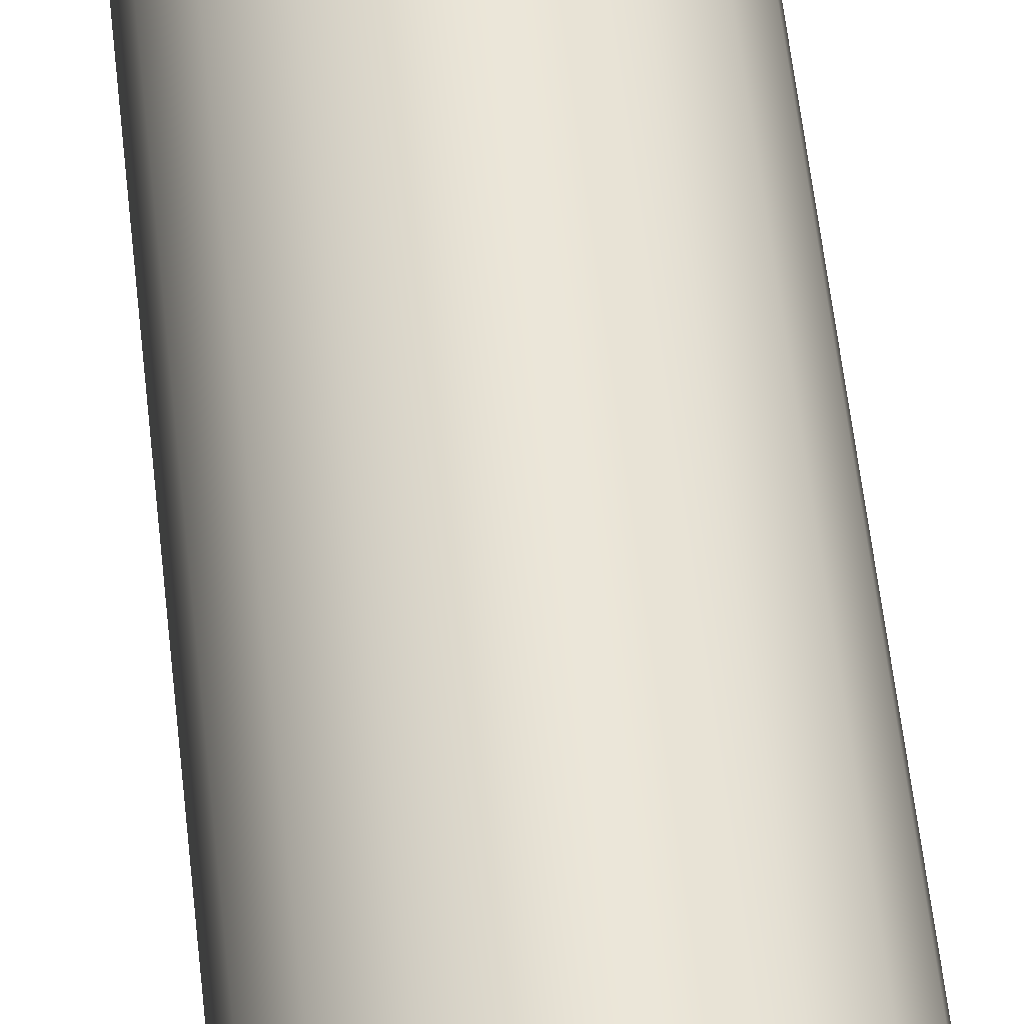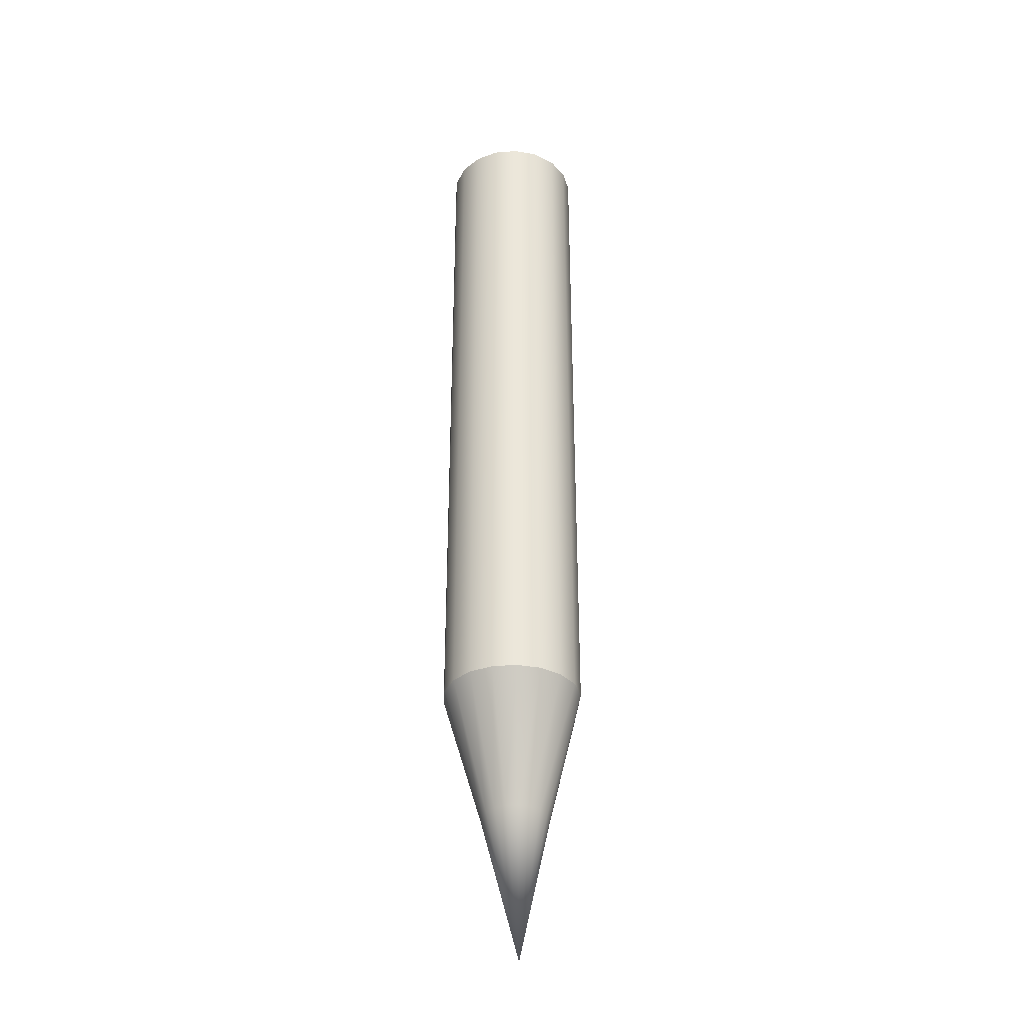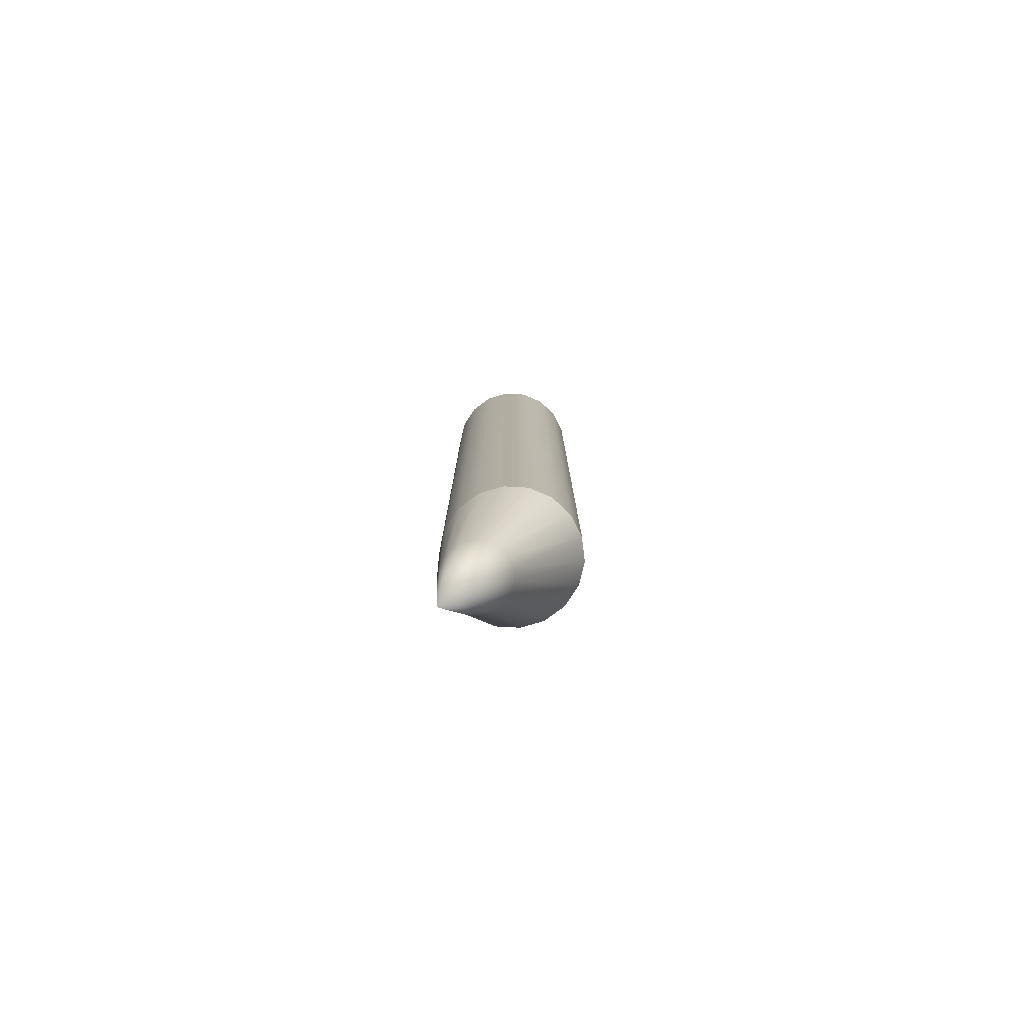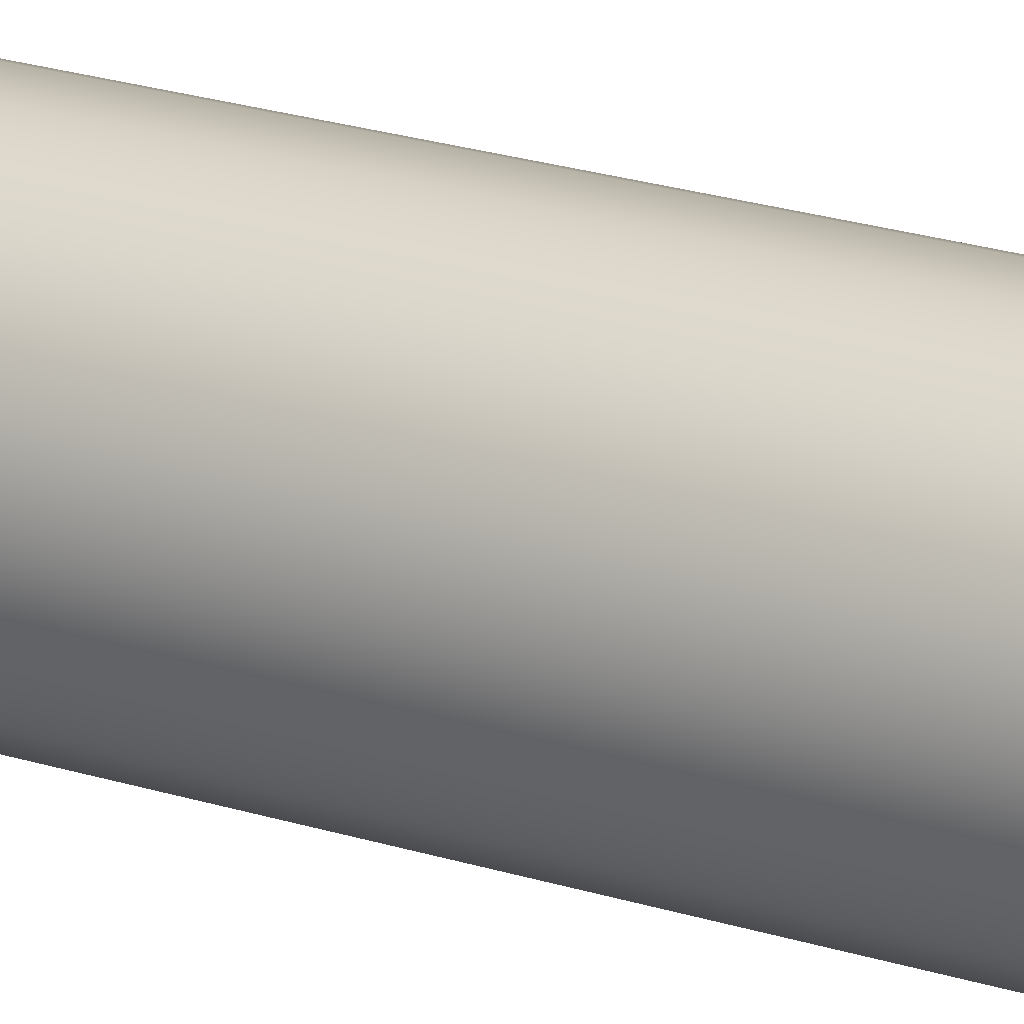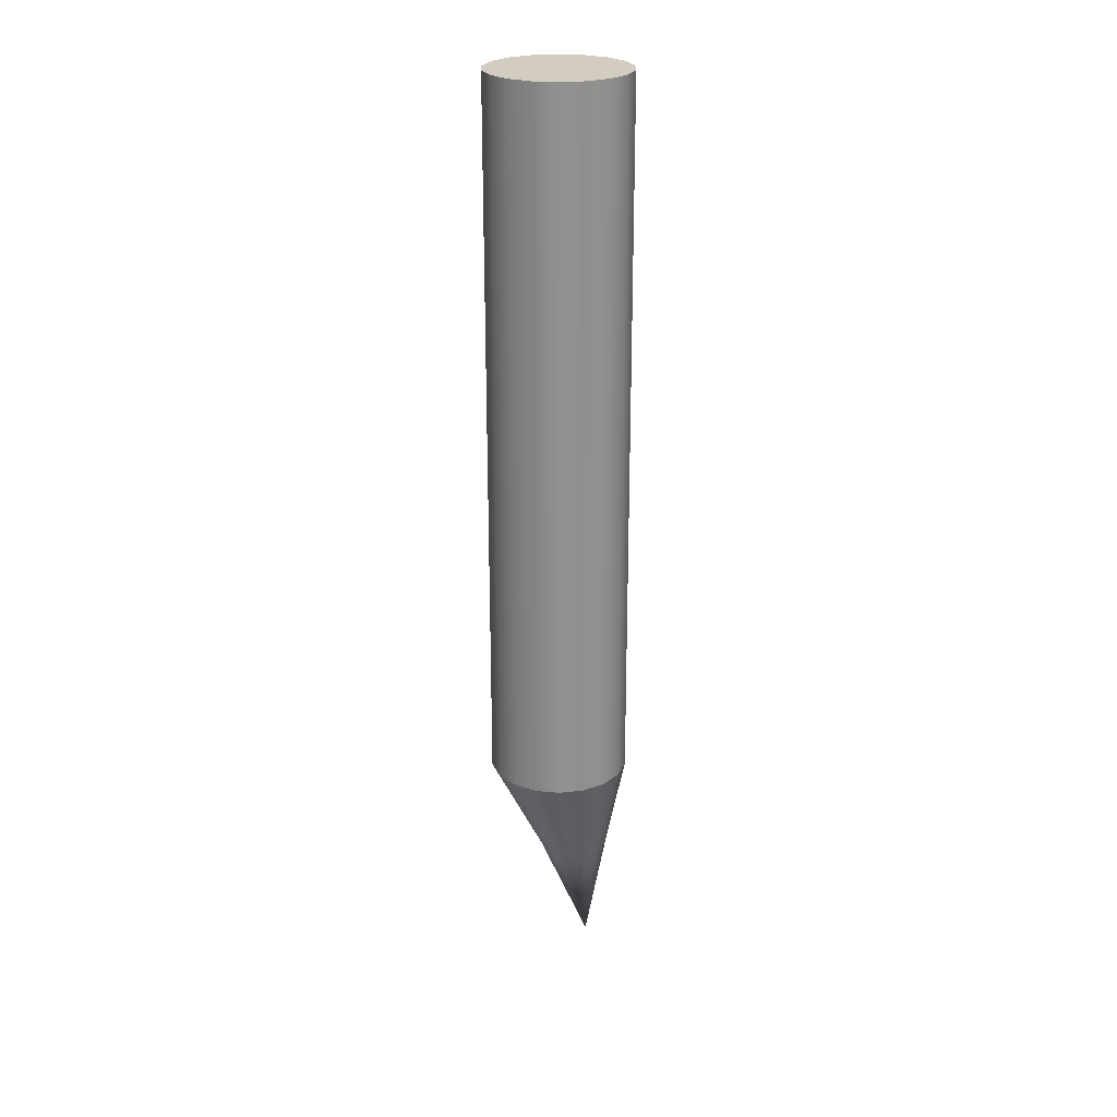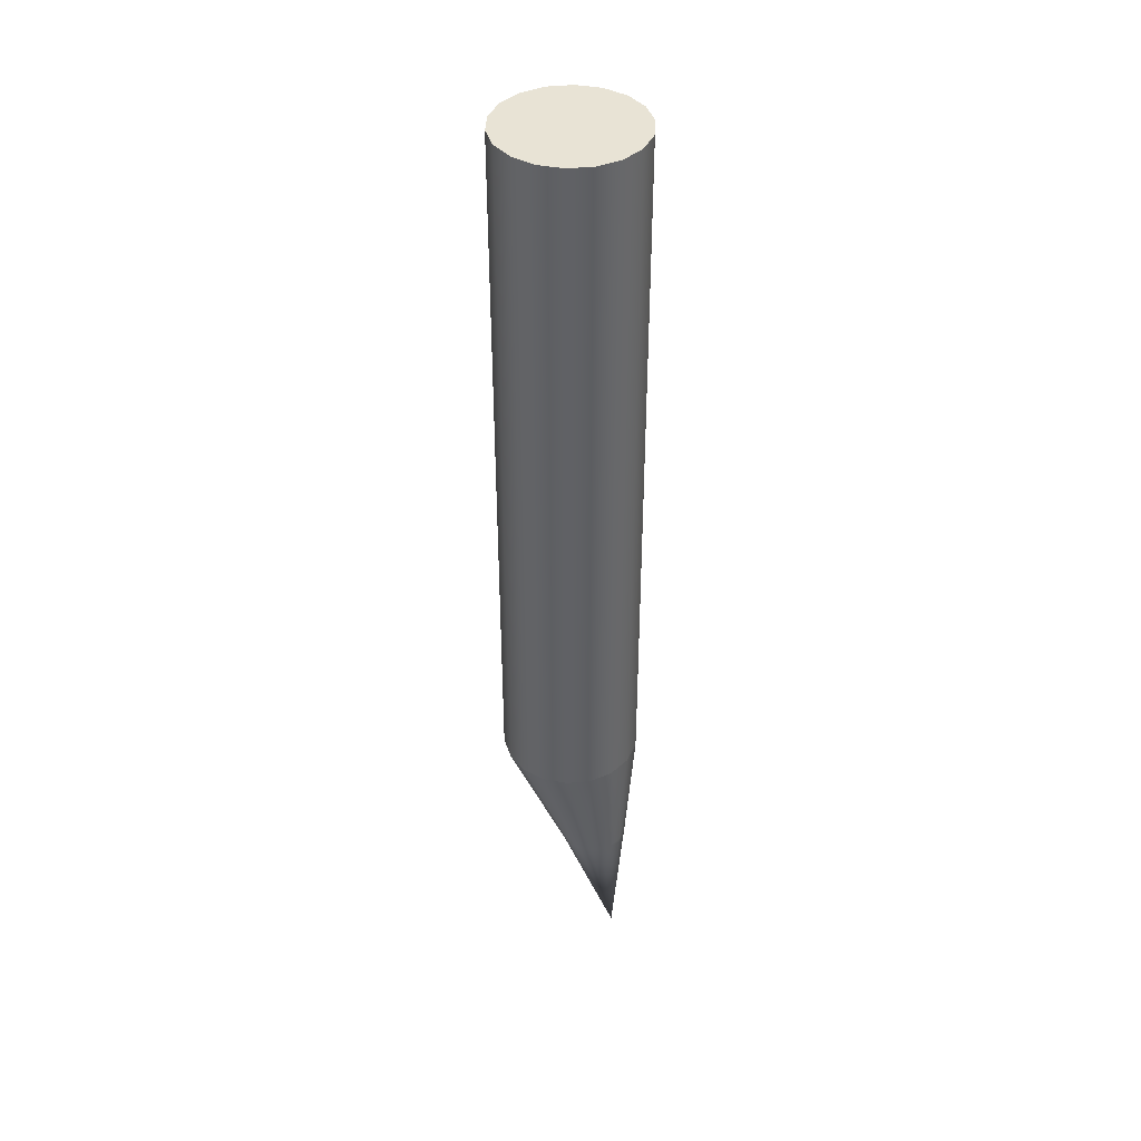
<metadata>
{"format":"obj","ext":"obj","renderer":"f3d","projection":"perspective","resolution":1024,"background":"white","views":[{"elev":45.9,"azim":-5.3,"up":"+Y"},{"elev":-34.3,"azim":6.2,"up":"+Z"},{"elev":-79.0,"azim":-103.2,"up":"+Z"},{"elev":20.7,"azim":-59.0,"up":"+Y"},{"elev":24.4,"azim":29.1,"up":"+Z"},{"elev":41.2,"azim":133.1,"up":"+Z"}]}
</metadata>
<code>
v  68.37 248.5 612.5
v  60.35 203.1 612.5
v  60.35 203.1 342.4
v  68.37 248.5 342.4
v  37.26 163.1 612.5
v  37.26 163.1 342.4
v  1.888 133.4 612.5
v  1.888 133.4 342.4
v  -41.5 117.6 612.5
v  -41.5 117.6 342.4
v  -87.68 117.6 612.5
v  -87.68 117.6 342.4
v  -131.1 133.4 612.5
v  -131.1 133.4 342.4
v  -166.4 163.1 612.5
v  -166.4 163.1 342.4
v  -189.5 203.1 612.5
v  -189.5 203.1 342.4
v  -197.5 248.5 612.5
v  -197.5 248.5 342.4
v  -189.5 294 612.5
v  -189.5 294 342.4
v  -166.4 334 612.5
v  -166.4 334 342.4
v  -131.1 363.7 612.5
v  -131.1 363.7 342.4
v  -87.68 379.5 612.5
v  -87.68 379.5 342.4
v  -41.5 379.5 612.5
v  -41.5 379.5 342.4
v  1.888 363.7 612.5
v  1.888 363.7 342.4
v  37.26 334 612.5
v  37.26 334 342.4
v  60.35 294 612.5
v  60.35 294 342.4
v  60.35 203.1 72.33
v  68.37 248.5 72.33
v  37.26 163.1 72.33
v  1.888 133.4 72.33
v  -41.5 117.6 72.33
v  -87.68 117.6 72.33
v  -131.1 133.4 72.33
v  -166.4 163.1 72.33
v  -189.5 203.1 72.33
v  -197.5 248.5 72.33
v  -189.5 294 72.33
v  -166.4 334 72.33
v  -131.1 363.7 72.33
v  -87.68 379.5 72.33
v  -41.5 379.5 72.33
v  1.888 363.7 72.33
v  37.26 334 72.33
v  60.35 294 72.33
v  60.35 203.1 -197.8
v  68.37 248.5 -197.8
v  37.26 163.1 -197.8
v  1.888 133.4 -197.8
v  -41.5 117.6 -197.8
v  -87.68 117.6 -197.8
v  -131.1 133.4 -197.8
v  -166.4 163.1 -197.8
v  -189.5 203.1 -197.8
v  -197.5 248.5 -197.8
v  -189.5 294 -197.8
v  -166.4 334 -197.8
v  -131.1 363.7 -197.8
v  -87.68 379.5 -197.8
v  -41.5 379.5 -197.8
v  1.888 363.7 -197.8
v  37.26 334 -197.8
v  60.35 294 -197.8
v  60.35 203.1 -467.9
v  68.37 248.5 -467.9
v  37.26 163.1 -467.9
v  1.888 133.4 -467.9
v  -41.5 117.6 -467.9
v  -87.68 117.6 -467.9
v  -131.1 133.4 -467.9
v  -166.4 163.1 -467.9
v  -189.5 203.1 -467.9
v  -197.5 248.5 -467.9
v  -189.5 294 -467.9
v  -166.4 334 -467.9
v  -131.1 363.7 -467.9
v  -87.68 379.5 -467.9
v  -41.5 379.5 -467.9
v  1.888 363.7 -467.9
v  37.26 334 -467.9
v  60.35 294 -467.9
v  60.35 203.1 -738
v  68.37 248.5 -738
v  37.26 163.1 -738
v  1.888 133.4 -738
v  -41.5 117.6 -738
v  -87.68 117.6 -738
v  -131.1 133.4 -738
v  -166.4 163.1 -738
v  -189.5 203.1 -738
v  -197.5 248.5 -738
v  -189.5 294 -738
v  -166.4 334 -738
v  -131.1 363.7 -738
v  -87.68 379.5 -738
v  -41.5 379.5 -738
v  1.888 363.7 -738
v  37.26 334 -738
v  60.35 294 -738
v  1.888 248.5 612.5
v  -2.121 225.8 612.5
v  -13.66 205.8 612.5
v  -31.35 191 612.5
v  -53.05 183.1 612.5
v  -76.13 183.1 612.5
v  -97.83 191 612.5
v  -115.5 205.8 612.5
v  -127.1 225.8 612.5
v  -131.1 248.5 612.5
v  -127.1 271.3 612.5
v  -115.5 291.3 612.5
v  -97.83 306.1 612.5
v  -76.13 314 612.5
v  -53.05 314 612.5
v  -31.35 306.1 612.5
v  -13.66 291.3 612.5
v  -2.121 271.3 612.5
v  -64.59 248.5 612.5
v  -2.121 287.9 -962.7
v  1.888 310.6 -962.7
v  -13.66 267.9 -962.7
v  -31.35 253 -962.7
v  -53.05 245.1 -962.7
v  -76.13 245.1 -962.7
v  -97.83 253 -962.7
v  -115.5 267.9 -962.7
v  -127.1 287.9 -962.7
v  -131.1 310.6 -962.7
v  -127.1 333.3 -962.7
v  -115.5 353.3 -962.7
v  -97.83 368.2 -962.7
v  -76.13 376.1 -962.7
v  -53.05 376.1 -962.7
v  -31.35 368.2 -962.7
v  -13.66 353.3 -962.7
v  -2.121 333.3 -962.7
v  -64.59 367.4 -1217
g Cylinder001
f 1 2 3 4
f 2 5 6 3
f 5 7 8 6
f 7 9 10 8
f 9 11 12 10
f 11 13 14 12
f 13 15 16 14
f 15 17 18 16
f 17 19 20 18
f 19 21 22 20
f 21 23 24 22
f 23 25 26 24
f 25 27 28 26
f 27 29 30 28
f 29 31 32 30
f 31 33 34 32
f 33 35 36 34
f 35 1 4 36
f 4 3 37 38
f 3 6 39 37
f 6 8 40 39
f 8 10 41 40
f 10 12 42 41
f 12 14 43 42
f 14 16 44 43
f 16 18 45 44
f 18 20 46 45
f 20 22 47 46
f 22 24 48 47
f 24 26 49 48
f 26 28 50 49
f 28 30 51 50
f 30 32 52 51
f 32 34 53 52
f 34 36 54 53
f 36 4 38 54
f 38 37 55 56
f 37 39 57 55
f 39 40 58 57
f 40 41 59 58
f 41 42 60 59
f 42 43 61 60
f 43 44 62 61
f 44 45 63 62
f 45 46 64 63
f 46 47 65 64
f 47 48 66 65
f 48 49 67 66
f 49 50 68 67
f 50 51 69 68
f 51 52 70 69
f 52 53 71 70
f 53 54 72 71
f 54 38 56 72
f 56 55 73 74
f 55 57 75 73
f 57 58 76 75
f 58 59 77 76
f 59 60 78 77
f 60 61 79 78
f 61 62 80 79
f 62 63 81 80
f 63 64 82 81
f 64 65 83 82
f 65 66 84 83
f 66 67 85 84
f 67 68 86 85
f 68 69 87 86
f 69 70 88 87
f 70 71 89 88
f 71 72 90 89
f 72 56 74 90
f 74 73 91 92
f 73 75 93 91
f 75 76 94 93
f 76 77 95 94
f 77 78 96 95
f 78 79 97 96
f 79 80 98 97
f 80 81 99 98
f 81 82 100 99
f 82 83 101 100
f 83 84 102 101
f 84 85 103 102
f 85 86 104 103
f 86 87 105 104
f 87 88 106 105
f 88 89 107 106
f 89 90 108 107
f 90 74 92 108
f 2 1 109 110
f 5 2 110 111
f 7 5 111 112
f 9 7 112 113
f 11 9 113 114
f 13 11 114 115
f 15 13 115 116
f 17 15 116 117
f 19 17 117 118
f 21 19 118 119
f 23 21 119 120
f 25 23 120 121
f 27 25 121 122
f 29 27 122 123
f 31 29 123 124
f 33 31 124 125
f 35 33 125 126
f 1 35 126 109
f 110 109 127
f 111 110 127
f 112 111 127
f 113 112 127
f 114 113 127
f 115 114 127
f 116 115 127
f 117 116 127
f 118 117 127
f 119 118 127
f 120 119 127
f 121 120 127
f 122 121 127
f 123 122 127
f 124 123 127
f 125 124 127
f 126 125 127
f 109 126 127
f 92 91 128 129
f 91 93 130 128
f 93 94 131 130
f 94 95 132 131
f 95 96 133 132
f 96 97 134 133
f 97 98 135 134
f 98 99 136 135
f 99 100 137 136
f 100 101 138 137
f 101 102 139 138
f 102 103 140 139
f 103 104 141 140
f 104 105 142 141
f 105 106 143 142
f 106 107 144 143
f 107 108 145 144
f 108 92 129 145
f 129 128 146
f 128 130 146
f 130 131 146
f 131 132 146
f 132 133 146
f 133 134 146
f 134 135 146
f 135 136 146
f 136 137 146
f 137 138 146
f 138 139 146
f 139 140 146
f 140 141 146
f 141 142 146
f 142 143 146
f 143 144 146
f 144 145 146
f 145 129 146

</code>
